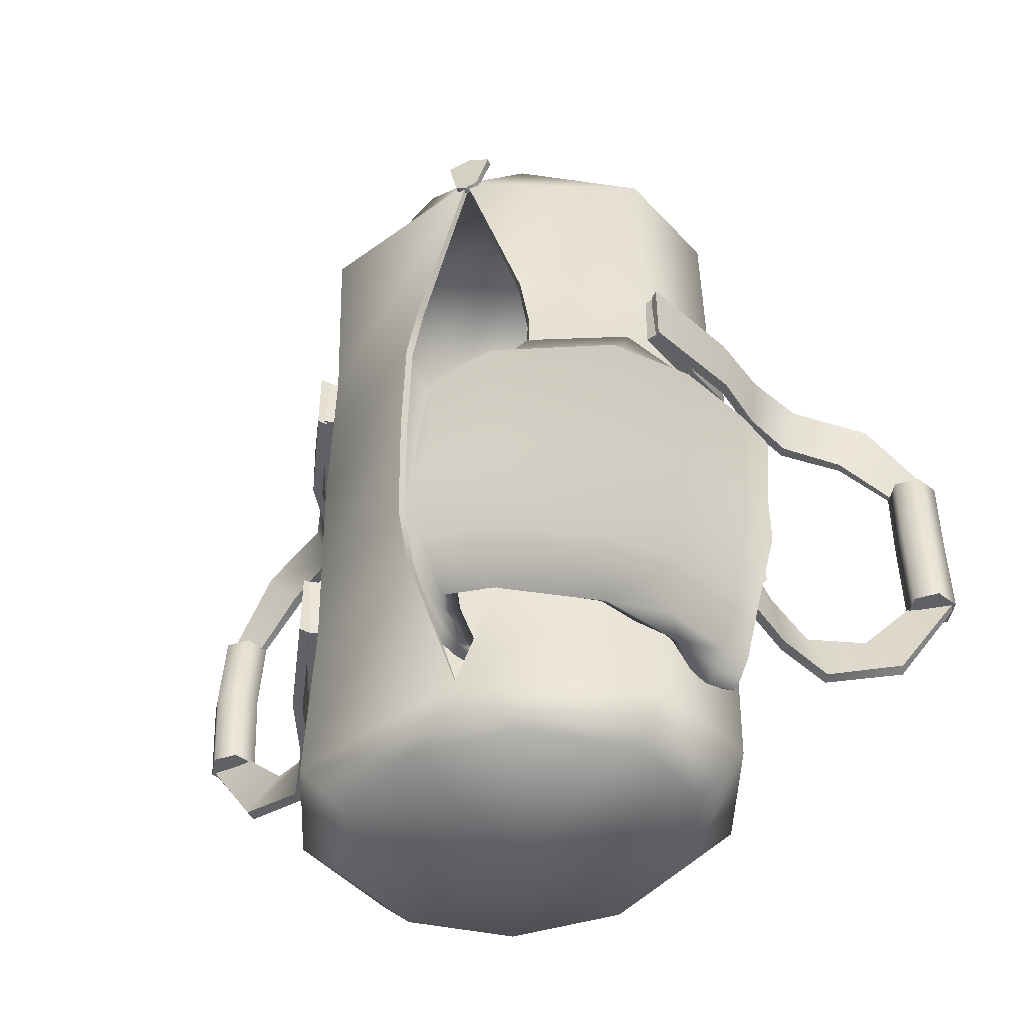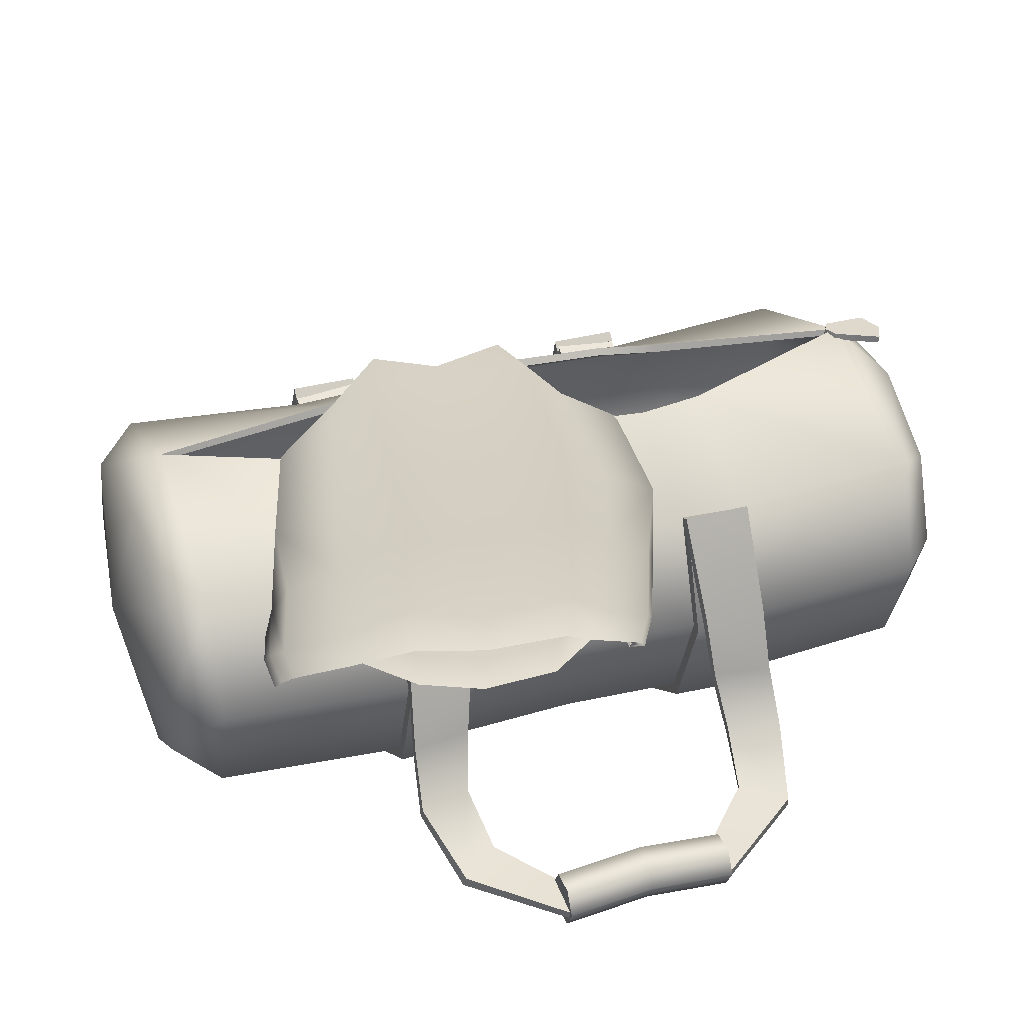
<metadata>
{"format":"obj","ext":"obj","renderer":"f3d","projection":"perspective","resolution":1024,"background":"white","views":[{"elev":-46.6,"azim":-161.2,"up":"+Z"},{"elev":34.4,"azim":-109.7,"up":"+Y"}]}
</metadata>
<code>
g default
v 0 1.629 -3.466
v 0 1.629 3.466
v 1.239 2.397 -3.11
v 0 3.029 -3.16
v -1.239 2.397 -3.11
v -1.239 0.8603 -3.11
v 0 0.3853 -3.11
v 1.239 0.8603 -3.11
v 1.239 2.397 3.11
v 0 3.029 3.16
v -1.239 2.397 3.11
v -1.239 0.8603 3.11
v 0 0.3853 3.11
v 1.239 0.8603 3.11
v -1.377 2.368 1.473
v -0.4532 2.907 1.576
v 0.4532 2.907 1.576
v 1.377 2.368 1.473
v 1.377 0.66 1.473
v 0 0.1322 1.473
v -1.377 0.66 1.473
v -1.377 2.434 0
v -0.5295 2.98 0
v 0.5295 2.98 0
v 1.377 2.434 0
v 1.377 0.7257 0
v 0 0.1979 0
v -1.377 0.7257 0
v -1.377 2.368 -1.473
v -0.4532 2.907 -1.576
v 0.4532 2.907 -1.576
v 1.377 2.368 -1.473
v 1.377 0.66 -1.473
v 0 0.1322 -1.473
v -1.377 0.66 -1.473
v 0 1.606 -3.72
v 0 1.606 3.72
v 1.478 2.523 -3.163
v 1.183 2.34 -3.514
v 0 3.09 -3.163
v 0.4517 2.793 -3.514
v -0.4517 2.793 -3.514
v -1.478 2.523 -3.163
v -1.183 2.34 -3.514
v -1.827 1.606 -3.163
v -1.462 1.606 -3.514
v -1.478 0.6898 -3.163
v -1.183 0.8731 -3.514
v -0.5646 0.1233 -3.163
v -0.4517 0.4199 -3.514
v 0.5646 0.1233 -3.163
v 0.4517 0.4199 -3.514
v 1.478 0.6898 -3.163
v 1.183 0.8731 -3.514
v 1.827 1.606 -3.163
v 1.462 1.606 -3.514
v 1.478 2.523 3.163
v 1.183 2.34 3.514
v 0 3.09 3.163
v 0.4517 2.793 3.514
v -0.4517 2.793 3.514
v -1.478 2.523 3.163
v -1.183 2.34 3.514
v -1.827 1.606 3.163
v -1.462 1.606 3.514
v -1.478 0.6898 3.163
v -1.183 0.8731 3.514
v -0.5646 0.1233 3.163
v -0.4517 0.4199 3.514
v 0.5646 0.1233 3.163
v 0.4517 0.4199 3.514
v 1.478 0.6898 3.163
v 1.183 0.8731 3.514
v 1.827 1.606 3.163
v 1.462 1.606 3.514
v -1.478 2.4 1.582
v -0.4834 2.966 1.582
v 0.4834 2.966 1.582
v 1.478 2.4 1.582
v 1.827 1.483 1.582
v 1.478 0.5665 1.582
v 0.5646 0 1.582
v -0.5646 0 1.582
v -1.478 0.5665 1.582
v -1.827 1.483 1.582
v -1.478 2.47 0
v -0.5646 3.037 0
v 0.5646 3.037 0
v 1.478 2.47 0
v 1.827 1.554 0
v 1.478 0.637 0
v 0.5646 0.07051 0
v -0.5646 0.07051 0
v -1.478 0.637 0
v -1.827 1.554 0
v -1.478 2.4 -1.582
v -0.4834 2.966 -1.582
v 0.4834 2.966 -1.582
v 1.478 2.4 -1.582
v 1.827 1.483 -1.582
v 1.478 0.5665 -1.582
v 0.5646 0 -1.582
v -0.5646 0 -1.582
v -1.478 0.5665 -1.582
v -1.827 1.483 -1.582
v -1.478 0.5916 -1.019
v -1.827 1.508 -1.019
v -1.478 2.425 -1.019
v -0.5646 2.991 -1.019
v 0.5646 2.991 -1.019
v 1.478 2.425 -1.019
v 1.827 1.508 -1.019
v 1.478 0.5916 -1.019
v 0.5646 0.0251 -1.019
v -0.5646 0.0251 -1.019
v -1.827 1.507 1.037
v -1.478 2.424 1.037
v -0.5646 2.959 1.037
v 0.5646 2.991 1.037
v 1.478 2.424 1.037
v 1.827 1.507 1.037
v 1.478 0.5908 1.037
v 0.5646 0.02429 1.037
v -0.5646 0.02429 1.037
v -1.478 0.5908 1.037
v 1.575 2.437 -1.583
v 1.924 1.483 -1.582
v 1.575 2.462 -1.02
v 1.924 1.508 -1.019
v 1.554 0.504 -1.579
v 1.554 0.5291 -1.016
v 0.5919 -0.09591 -1.577
v 0.5919 -0.07081 -1.014
v -0.5919 -0.09591 -1.577
v -0.5919 -0.07081 -1.014
v -1.554 0.504 -1.579
v -1.554 0.5291 -1.016
v -1.924 1.483 -1.582
v -1.924 1.508 -1.019
v -1.575 2.437 -1.583
v -1.575 2.462 -1.02
v -1.924 1.507 1.037
v -1.575 2.461 1.038
v -1.924 1.483 1.582
v -1.575 2.437 1.583
v 1.575 2.461 1.038
v 1.924 1.507 1.037
v 1.575 2.437 1.583
v 1.924 1.483 1.582
v 1.554 0.5283 1.034
v 1.554 0.504 1.579
v 0.5919 -0.07162 1.032
v 0.5919 -0.09591 1.577
v -0.5919 -0.07162 1.032
v -0.5919 -0.09591 1.577
v -1.554 0.5283 1.034
v -1.554 0.504 1.579
v -0.5302 2.903 1.032
v 0.5302 2.934 1.032
v -0.5302 2.934 -1.014
v 0.5302 2.934 -1.014
v -3.242 0.07109 0.574
v -1.542 2.428 1.016
v -3.253 0.1313 0.5579
v -1.603 2.498 1.016
v -3.479 0.1353 0.722
v -1.603 2.498 1.587
v -3.467 0.075 0.7381
v -1.542 2.428 1.587
v -2.002 1.675 1.61
v -1.944 1.598 1.61
v -1.934 1.586 1.08
v -1.991 1.665 1.08
v -2.402 0.6341 1.659
v -2.359 0.5485 1.666
v -2.226 0.5476 1.225
v -2.268 0.6338 1.215
v -3.001 0.3384 1.478
v -2.976 0.2518 1.498
v -2.692 0.2549 1.155
v -2.717 0.3415 1.135
v -2.156 1.118 1.638
v -2.104 1.035 1.639
v -2.037 1.04 1.146
v -2.089 1.124 1.143
v -3.242 0.07109 -0.574
v -1.542 2.428 -1.016
v -3.253 0.1313 -0.5579
v -1.603 2.498 -1.016
v -3.479 0.1353 -0.722
v -1.603 2.498 -1.587
v -3.467 0.075 -0.7381
v -1.542 2.428 -1.587
v -2.002 1.675 -1.61
v -1.944 1.598 -1.61
v -1.934 1.586 -1.08
v -1.991 1.665 -1.08
v -2.402 0.6341 -1.659
v -2.359 0.5485 -1.666
v -2.226 0.5476 -1.225
v -2.268 0.6338 -1.215
v -3.001 0.3384 -1.478
v -2.976 0.2518 -1.498
v -2.692 0.2549 -1.155
v -2.717 0.3415 -1.135
v -2.156 1.118 -1.638
v -2.104 1.035 -1.639
v -2.037 1.04 -1.146
v -2.089 1.124 -1.143
v -3.189 0.3183 -0.7294
v -3.403 0.3183 -0.7294
v -3.511 0.1323 -0.7294
v -3.403 -0.0536 -0.7294
v -3.189 -0.0536 -0.7294
v -3.081 0.1323 -0.7294
v -3.189 0.3183 0.7294
v -3.403 0.3183 0.7294
v -3.511 0.1323 0.7294
v -3.403 -0.0536 0.7294
v -3.189 -0.0536 0.7294
v -3.081 0.1323 0.7294
v -3.296 0.1323 -0.7294
v -3.296 0.1323 0.7294
v -3.511 0.2086 0
v -3.403 0.3945 0
v -3.189 0.3945 0
v -3.081 0.2086 0
v -3.189 0.02261 0
v -3.403 0.02261 0
v 3.242 0.07109 0.574
v 1.542 2.428 1.016
v 3.253 0.1313 0.5579
v 1.603 2.498 1.016
v 3.479 0.1353 0.722
v 1.603 2.498 1.587
v 3.467 0.075 0.7381
v 1.542 2.428 1.587
v 2.002 1.675 1.61
v 1.944 1.598 1.61
v 1.934 1.586 1.08
v 1.991 1.665 1.08
v 2.402 0.6341 1.659
v 2.359 0.5485 1.666
v 2.226 0.5476 1.225
v 2.268 0.6338 1.215
v 3.001 0.3384 1.478
v 2.976 0.2518 1.498
v 2.692 0.2549 1.155
v 2.717 0.3415 1.135
v 2.156 1.118 1.638
v 2.104 1.035 1.639
v 2.037 1.04 1.146
v 2.089 1.124 1.143
v 3.242 0.07109 -0.574
v 1.542 2.428 -1.016
v 3.253 0.1313 -0.5579
v 1.603 2.498 -1.016
v 3.479 0.1353 -0.722
v 1.603 2.498 -1.587
v 3.467 0.075 -0.7381
v 1.542 2.428 -1.587
v 2.002 1.675 -1.61
v 1.944 1.598 -1.61
v 1.934 1.586 -1.08
v 1.991 1.665 -1.08
v 2.402 0.6341 -1.659
v 2.359 0.5485 -1.666
v 2.226 0.5476 -1.225
v 2.268 0.6338 -1.215
v 3.001 0.3384 -1.478
v 2.976 0.2518 -1.498
v 2.692 0.2549 -1.155
v 2.717 0.3415 -1.135
v 2.156 1.118 -1.638
v 2.104 1.035 -1.639
v 2.037 1.04 -1.146
v 2.089 1.124 -1.143
v 3.189 0.3183 -0.7294
v 3.403 0.3183 -0.7294
v 3.511 0.1323 -0.7294
v 3.403 -0.0536 -0.7294
v 3.189 -0.0536 -0.7294
v 3.081 0.1323 -0.7294
v 3.189 0.3183 0.7294
v 3.403 0.3183 0.7294
v 3.511 0.1323 0.7294
v 3.403 -0.0536 0.7294
v 3.189 -0.0536 0.7294
v 3.081 0.1323 0.7294
v 3.296 0.1323 -0.7294
v 3.296 0.1323 0.7294
v 3.511 0.2086 0
v 3.403 0.3945 0
v 3.189 0.3945 0
v 3.081 0.2086 0
v 3.189 0.02261 0
v 3.403 0.02261 0
v -0.2164 3.244 -1.709
v -0.2738 3.014 -2.191
v -0.3758 3.463 -0.6946
v -0.3192 3.633 -1.328
v -1.212 3.068 -1.974
v -1.141 2.866 -2.477
v -1.342 3.271 -0.8049
v -1.33 3.443 -1.473
v -1.705 2.752 -2.08
v -1.587 2.438 -2.652
v -1.863 2.884 -0.9048
v -1.877 3.086 -1.57
v -1.696 2.026 -2.766
v -1.594 2.177 -2.724
v -2.037 2.344 -2.18
v -1.882 2.229 -2.639
v -1.791 2.136 -2.734
v -2.201 2.374 -1.01
v -2.232 2.619 -1.665
v 0.5672 1.972 -1.57
v 0.4603 2.202 -1.635
v 0.5473 2.572 -1.36
v 0.6655 2.252 -1.301
v 0.5804 2.689 -0.6209
v 0.4467 2.99 -0.6289
v 0.4999 3.019 -1.067
v 0.6235 2.699 -1.023
v 0.3455 2.491 -1.768
v 0.3468 1.78 -1.682
v 0.3941 1.71 -1.652
v 0.4018 1.999 -1.671
v 0.4855 1.842 -1.629
v -2.173 2.157 -2.155
v -2.364 2.323 -1.673
v -2.332 2.143 -1.048
v -1.937 1.947 -2.691
v -2.022 2.038 -2.596
v -1.847 1.847 -2.729
v 0.2428 2.781 -1.891
v 0.309 3.095 -1.537
v 0.1556 3.365 -0.6483
v 0.2162 3.517 -1.2
v -0.4071 3.214 0.3098
v -0.5516 2.974 0.7665
v -0.4366 3.614 -0.06326
v -1.388 2.975 0.3253
v -1.371 2.71 0.7956
v -1.439 3.402 -0.1393
v -1.804 2.547 0.2197
v -1.672 2.219 0.6901
v -1.94 2.974 -0.2252
v -1.764 1.607 0.6243
v -1.68 1.787 0.6566
v -2.083 2.059 0.1192
v -1.946 1.836 0.5433
v -1.859 1.722 0.6165
v -2.259 2.453 -0.3182
v 0.393 1.947 0.2905
v 0.2752 2.176 0.3402
v 0.4103 2.552 0.09437
v 0.5387 2.233 0.05061
v 0.4177 3.007 -0.1893
v 0.5484 2.688 -0.2182
v 0.137 2.46 0.4571
v 0.1565 1.753 0.3538
v 0.2086 1.683 0.3317
v 0.2118 1.971 0.3595
v 0.3024 1.816 0.3291
v -2.21 1.877 0.03159
v -2.386 2.157 -0.3781
v -1.992 1.538 0.5051
v -2.074 1.65 0.4337
v -1.886 1.471 0.404
v 0.01243 2.747 0.5653
v 0.1408 3.069 0.2346
v 0.113 3.501 -0.09577
v -2.125 2.147 -2.075
v -2.31 2.308 -1.631
v -2.276 2.13 -1.048
v -1.913 1.947 -2.568
v -1.99 2.035 -2.481
v -1.697 1.774 -2.587
v -2.161 1.888 -0.04413
v -2.331 2.154 -0.4199
v -1.966 1.572 0.3914
v -2.04 1.678 0.3262
v 0.4131 1.913 -1.521
v 0.626 2.239 -1.256
v 0.5404 2.645 -0.6252
v 0.5796 2.666 -1.001
v 0.2599 1.673 -1.596
v 0.3416 1.802 -1.574
v 0.2507 1.89 0.2137
v 0.5082 2.222 -0.001168
v 0.5093 2.656 -0.2487
v 0.08703 1.648 0.2526
v 0.171 1.777 0.2499
v -0.5643 2.877 0.6635
v -1.286 2.613 0.6942
v -1.556 2.138 0.5967
v -1.568 1.724 0.5649
v 0.04217 1.714 0.2735
v 0.09306 1.921 0.2789
v 0.03198 2.375 0.3709
v -0.07232 2.665 0.4728
v -0.3055 2.915 -2.092
v -1.066 2.761 -2.355
v -1.461 2.344 -2.516
v -1.47 2.094 -2.584
v 0.2195 1.74 -1.623
v 0.2701 1.947 -1.613
v 0.2263 2.404 -1.703
v 0.1423 2.696 -1.816
v -1.589 2.607 -2.511
v -1.716 2.314 0.6244
v -0.2603 3.083 -1.644
v -0.443 2.903 -0.6976
v -0.3871 3.024 -1.288
v -1.13 2.938 -1.886
v -1.292 2.706 -0.7958
v -1.273 2.844 -1.418
v -1.565 2.629 -1.982
v -1.753 2.328 -0.8869
v -1.756 2.496 -1.506
v -1.562 1.947 -2.623
v -1.861 2.23 -2.074
v -1.723 2.14 -2.503
v -1.644 2.051 -2.592
v -2.055 1.834 -0.9843
v -2.072 2.047 -1.594
v 0.3213 2.118 -1.58
v 0.3845 2.316 -1.323
v 0.4872 2.046 -1.269
v 0.3843 2.173 -0.635
v 0.2712 2.46 -0.6414
v 0.3102 2.34 -1.049
v 0.4124 2.018 -1.009
v -1.984 2.034 -2.051
v -2.192 1.829 -1.601
v -2.172 1.61 -1.019
v -1.774 1.868 -2.552
v -1.848 1.954 -2.463
v 0.192 2.897 -1.486
v 0.02114 2.816 -0.6574
v 0.07551 2.878 -1.171
v -0.4384 3.05 0.2377
v -0.4969 3.003 -0.109
v -1.297 2.846 0.2567
v -1.376 2.802 -0.1752
v -1.667 2.431 0.1598
v -1.82 2.387 -0.2533
v -1.644 1.55 0.5349
v -1.917 1.959 0.06672
v -1.8 1.767 0.4607
v -1.726 1.658 0.5283
v -2.106 1.888 -0.3391
v 0.1489 2.093 0.2609
v 0.2568 2.297 0.03186
v 0.369 2.029 -0.01006
v 0.2336 2.329 -0.2317
v 0.3425 2.008 -0.2598
v -2.032 1.768 -0.01452
v -2.221 1.669 -0.3947
v -1.914 1.586 0.359
v 0.03518 2.87 0.1647
v -0.02092 2.86 -0.1423
v -1.462 2.507 -2.385
v -1.592 2.229 0.5359
v 0.1908 2.979 3.528
v 0.1005 3.039 3.122
v 0.1908 3.037 3.537
v 0.1005 3.098 3.131
v -0.1908 3.037 3.537
v -0.1005 3.098 3.131
v -0.1908 2.979 3.528
v -0.1005 3.039 3.122
v 0 3.024 3.624
v 0 2.965 3.616
v 0 3.048 3.061
v 0 3.107 3.069
v 0 3.037 3.537
v 0 2.979 3.528
g duffelBag:pCylinder36
f 3 32 31 4
f 4 30 29 5
f 35 6 5 29
f 6 35 34 7
f 7 34 33 8
f 32 3 8 33
f 4 1 3
f 5 1 4
f 5 6 1
f 7 1 6
f 8 1 7
f 8 3 1
f 9 2 10
f 10 2 11
f 2 12 11
f 12 2 13
f 13 2 14
f 2 9 14
f 16 10 11 15
f 18 9 10 17
f 14 9 18 19
f 20 13 14 19
f 21 12 13 20
f 11 12 21 15
f 16 15 158
f 25 18 159 24
f 19 18 25 26
f 27 20 19 26
f 28 21 20 27
f 15 21 28 22
f 23 22 29 160
f 32 161 31
f 25 32 33 26
f 27 26 33 34
f 28 27 34 35
f 28 35 29 22
f 38 39 41 40
f 39 38 55 56
f 40 41 42
f 40 42 44 43
f 43 44 46 45
f 45 46 48 47
f 47 48 50 49
f 49 50 52 51
f 51 52 54 53
f 53 54 56 55
f 57 58 75 74
f 58 57 59 60
f 60 59 61
f 61 59 62 63
f 63 62 64 65
f 65 64 66 67
f 67 66 68 69
f 69 68 70 71
f 71 70 72 73
f 73 72 74 75
f 38 40 98 99
f 40 43 96 97
f 43 45 105 96
f 45 47 104 105
f 47 49 103 104
f 49 51 102 103
f 51 53 101 102
f 53 55 100 101
f 55 38 99 100
f 41 39 36
f 42 41 36
f 44 42 36
f 46 44 36
f 48 46 36
f 50 48 36
f 52 50 36
f 54 52 36
f 56 54 36
f 39 56 36
f 58 60 37
f 60 61 37
f 61 63 37
f 63 65 37
f 65 67 37
f 67 69 37
f 69 71 37
f 71 73 37
f 73 75 37
f 75 58 37
f 77 76 62 59
f 79 78 59 57
f 80 79 57 74
f 81 80 74 72
f 82 81 72 70
f 83 82 70 68
f 84 83 68 66
f 85 84 66 64
f 76 85 64 62
f 87 86 117 118
f 89 88 119 120
f 90 89 120 121
f 91 90 121 122
f 92 91 122 123
f 93 92 123 124
f 94 93 124 125
f 95 94 125 116
f 86 95 116 117
f 97 96 108 109
f 99 98 110 111
f 127 126 128 129
f 130 127 129 131
f 132 130 131 133
f 134 132 133 135
f 136 134 135 137
f 138 136 137 139
f 140 138 139 141
f 107 106 94 95
f 108 107 95 86
f 109 108 86 87
f 111 110 88 89
f 112 111 89 90
f 113 112 90 91
f 114 113 91 92
f 115 114 92 93
f 106 115 93 94
f 143 142 144 145
f 118 117 76 77
f 120 119 78 79
f 147 146 148 149
f 150 147 149 151
f 152 150 151 153
f 154 152 153 155
f 156 154 155 157
f 142 156 157 144
f 100 99 126 127
f 99 111 128 126
f 111 112 129 128
f 101 100 127 130
f 112 113 131 129
f 102 101 130 132
f 113 114 133 131
f 103 102 132 134
f 114 115 135 133
f 104 103 134 136
f 115 106 137 135
f 105 104 136 138
f 106 107 139 137
f 96 105 138 140
f 107 108 141 139
f 108 96 140 141
f 117 116 142 143
f 85 76 145 144
f 76 117 143 145
f 121 120 146 147
f 120 79 148 146
f 79 80 149 148
f 122 121 147 150
f 80 81 151 149
f 123 122 150 152
f 81 82 153 151
f 124 123 152 154
f 82 83 155 153
f 125 124 154 156
f 83 84 157 155
f 116 125 156 142
f 84 85 144 157
f 98 40 4 31
f 40 97 30 4
f 77 59 10 16
f 59 78 17 10
f 87 118 158 23
f 119 88 24 159
f 97 109 160 30
f 110 98 31 161
f 109 87 23 160
f 88 110 161 24
f 118 77 16 158
f 78 119 159 17
f 32 25 24 161
f 159 18 17
f 158 15 22 23
f 160 29 30
f 162 164 181 180
f 164 166 178 181
f 166 168 179 178
f 168 162 180 179
f 163 165 167 169
f 170 171 169 167
f 172 163 169 171
f 173 165 163 172
f 170 167 165 173
f 174 175 183 182
f 176 184 183 175
f 177 185 184 176
f 174 182 185 177
f 178 179 175 174
f 180 176 175 179
f 181 177 176 180
f 178 174 177 181
f 182 183 171 170
f 184 172 171 183
f 185 173 172 184
f 182 170 173 185
f 186 204 205 188
f 188 205 202 190
f 190 202 203 192
f 192 203 204 186
f 187 193 191 189
f 194 191 193 195
f 196 195 193 187
f 197 196 187 189
f 194 197 189 191
f 198 206 207 199
f 200 199 207 208
f 201 200 208 209
f 198 201 209 206
f 202 198 199 203
f 204 203 199 200
f 205 204 200 201
f 202 205 201 198
f 206 194 195 207
f 208 207 195 196
f 209 208 196 197
f 206 209 197 194
f 210 211 225 226
f 211 212 224 225
f 212 213 229 224
f 213 214 228 229
f 214 215 227 228
f 215 210 226 227
f 211 210 222
f 212 211 222
f 213 212 222
f 214 213 222
f 215 214 222
f 210 215 222
f 216 217 223
f 217 218 223
f 218 219 223
f 219 220 223
f 220 221 223
f 221 216 223
f 225 224 218 217
f 226 225 217 216
f 227 226 216 221
f 228 227 221 220
f 229 228 220 219
f 224 229 219 218
f 230 248 249 232
f 232 249 246 234
f 234 246 247 236
f 236 247 248 230
f 231 237 235 233
f 238 235 237 239
f 240 239 237 231
f 241 240 231 233
f 238 241 233 235
f 242 250 251 243
f 244 243 251 252
f 245 244 252 253
f 242 245 253 250
f 246 242 243 247
f 248 247 243 244
f 249 248 244 245
f 246 249 245 242
f 250 238 239 251
f 252 251 239 240
f 253 252 240 241
f 250 253 241 238
f 254 256 273 272
f 256 258 270 273
f 258 260 271 270
f 260 254 272 271
f 255 257 259 261
f 262 263 261 259
f 264 255 261 263
f 265 257 255 264
f 262 259 257 265
f 266 267 275 274
f 268 276 275 267
f 269 277 276 268
f 266 274 277 269
f 270 271 267 266
f 272 268 267 271
f 273 269 268 272
f 270 266 269 273
f 274 275 263 262
f 276 264 263 275
f 277 265 264 276
f 274 262 265 277
f 278 294 293 279
f 279 293 292 280
f 280 292 297 281
f 281 297 296 282
f 282 296 295 283
f 283 295 294 278
f 279 290 278
f 280 290 279
f 281 290 280
f 282 290 281
f 283 290 282
f 278 290 283
f 284 291 285
f 285 291 286
f 286 291 287
f 287 291 288
f 288 291 289
f 289 291 284
f 293 285 286 292
f 294 284 285 293
f 295 289 284 294
f 296 288 289 295
f 297 287 288 296
f 292 286 287 297
f 298 299 303 302
f 301 298 302 305
f 300 301 305 304
f 306 302 303 411
f 303 307 411
f 305 302 306 309
f 308 304 305 309
f 312 306 411 313
f 313 411 307
f 311 310 314 307
f 309 306 312 316
f 315 308 309 316
f 317 318 319 320
f 320 319 323 324
f 322 321 324 323
f 325 319 318
f 323 319 337 339
f 338 322 323 339
f 326 328 329 327
f 317 329 328 318
f 328 325 318
f 316 312 330 331
f 332 315 316 331
f 314 333 334 313
f 330 312 313 334
f 310 335 333 314
f 337 336 299 298
f 339 337 298 301
f 301 300 338 339
f 341 340 343 344
f 340 342 345 343
f 342 300 304 345
f 344 343 346 412
f 346 343 345 348
f 345 304 308 348
f 412 346 351 352
f 352 347 412
f 349 350 347 353
f 351 346 348 354
f 348 308 315 354
f 356 355 358 357
f 357 358 360 359
f 321 322 359 360
f 362 363 365 364
f 355 356 364 365
f 364 356 361
f 366 351 354 367
f 354 315 332 367
f 353 352 369 368
f 352 351 366 369
f 370 349 353 368
f 371 361 357 372
f 372 357 359 373
f 359 322 338 373
f 371 372 340 341
f 342 340 372 373
f 373 338 300 342
f 331 330 374 375
f 332 331 375 376
f 334 333 377 378
f 330 334 378 374
f 366 367 381 380
f 367 332 376 381
f 368 369 383 382
f 369 366 380 383
f 370 368 382
f 379 377 333 335
f 317 320 385 384
f 320 324 387 385
f 324 321 386 387
f 327 329 389 388
f 329 317 384 389
f 358 355 390 391
f 360 358 391 392
f 321 360 392 386
f 365 363 393 394
f 355 365 394 390
f 341 344 396 395
f 344 347 397 396
f 362 364 400 399
f 364 361 401 400
f 371 341 395 402
f 361 371 402 401
f 303 299 403 404
f 307 303 404 405
f 311 307 405 406
f 328 326 407 408
f 325 328 408 409
f 336 325 409 410
f 299 336 410 403
f 350 398 397 347
f 313 307 314
f 344 412 347
f 347 352 353
f 413 403 404 416
f 415 413 416 418
f 414 415 418 417
f 419 416 404 464
f 404 405 464
f 418 416 419 421
f 420 417 418 421
f 423 419 464 424
f 424 464 405 425
f 406 422 425 405
f 421 419 423 427
f 426 420 421 427
f 384 428 429 430
f 430 429 433 434
f 432 431 434 433
f 440 429 428 409
f 433 429 440 442
f 441 432 433 442
f 407 408 389 388
f 384 389 408 428
f 408 409 428
f 427 423 435 436
f 437 426 427 436
f 425 438 439 424
f 435 423 424 439
f 422 379 438 425
f 440 410 403 413
f 442 440 413 415
f 415 414 441 442
f 395 443 445 396
f 443 444 446 445
f 444 414 417 446
f 396 445 447 465
f 447 445 446 448
f 446 417 420 448
f 465 447 450 451
f 397 465 451 452
f 449 398 397 452
f 450 447 448 453
f 448 420 426 453
f 454 390 456 455
f 455 456 458 457
f 431 432 457 458
f 399 393 394 400
f 390 454 400 394
f 400 454 401
f 459 450 453 460
f 453 426 437 460
f 452 451 461 370
f 451 450 459 461
f 370 449 452
f 402 401 462
f 462 455 457 463
f 457 432 441 463
f 402 462 443 395
f 444 443 462 463
f 463 441 414 444
f 396 465 397
f 362 399 393 363
f 407 326 327 388
f 310 311 406 422
f 335 310 422 379
f 350 349 449 398
f 449 349 370
f 466 467 469 468
f 468 469 477 478
f 470 471 473 472
f 475 479 466
f 467 476 477 469
f 475 466 468 474
f 472 475 474 470
f 472 479 475
f 477 476 473 471
f 470 478 477 471
f 474 478 470
f 468 478 474
f 472 473 476 479
f 466 479 476 467
f 462 401 454 455
f 440 409 410
f 357 361 356
f 337 319 325 336

</code>
